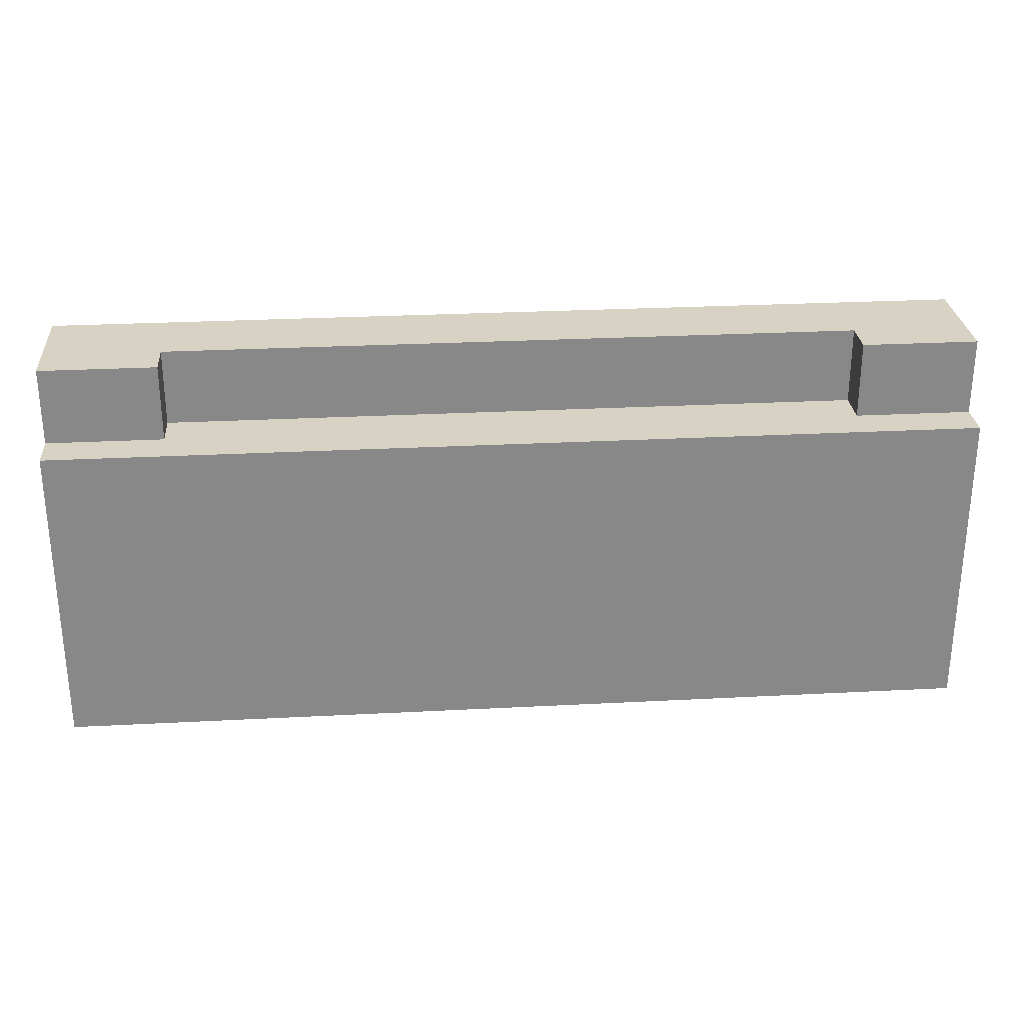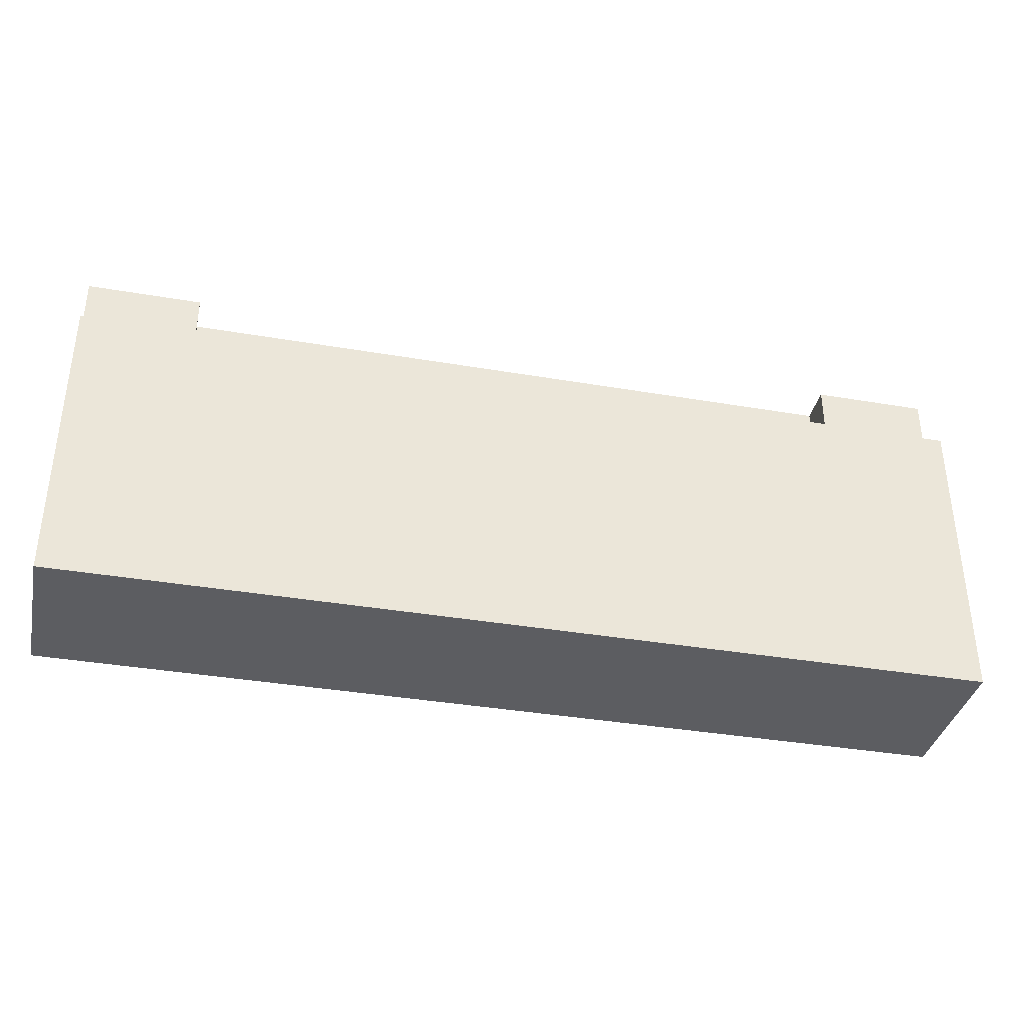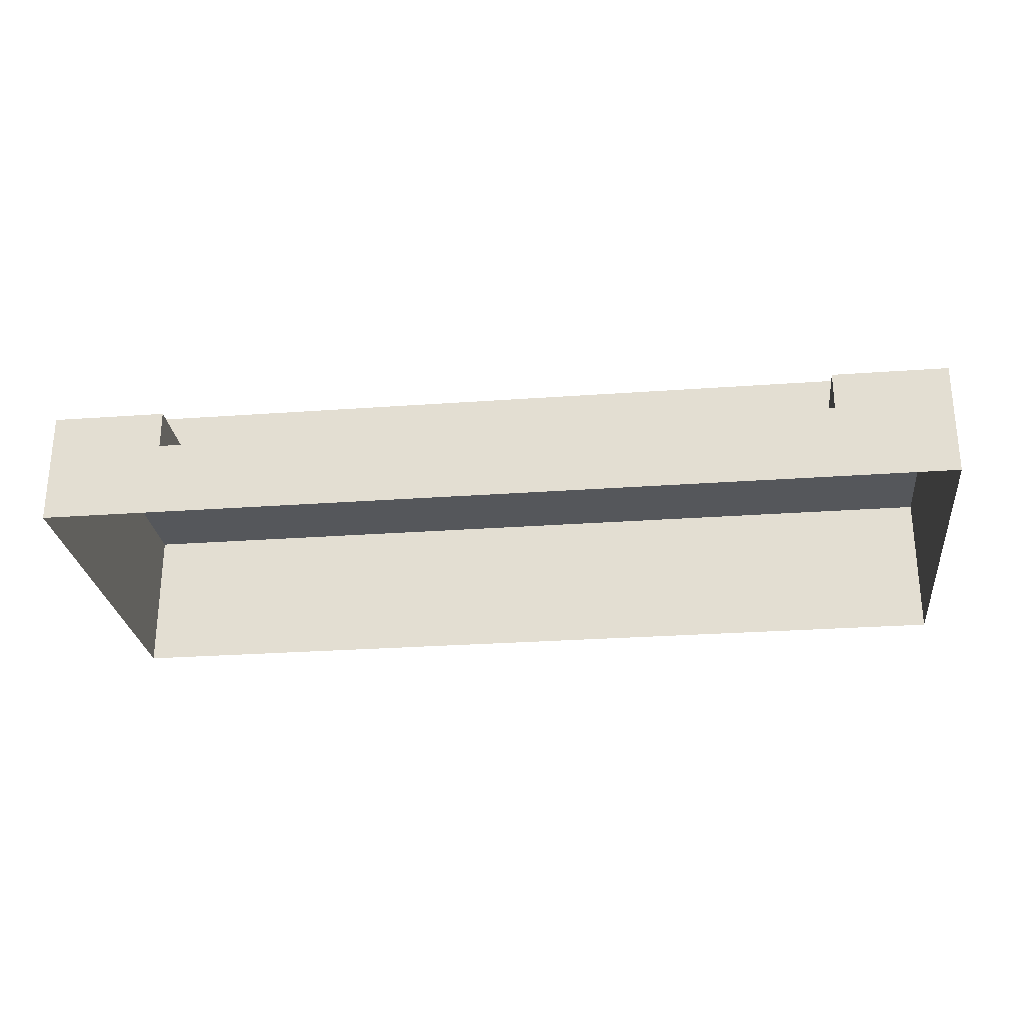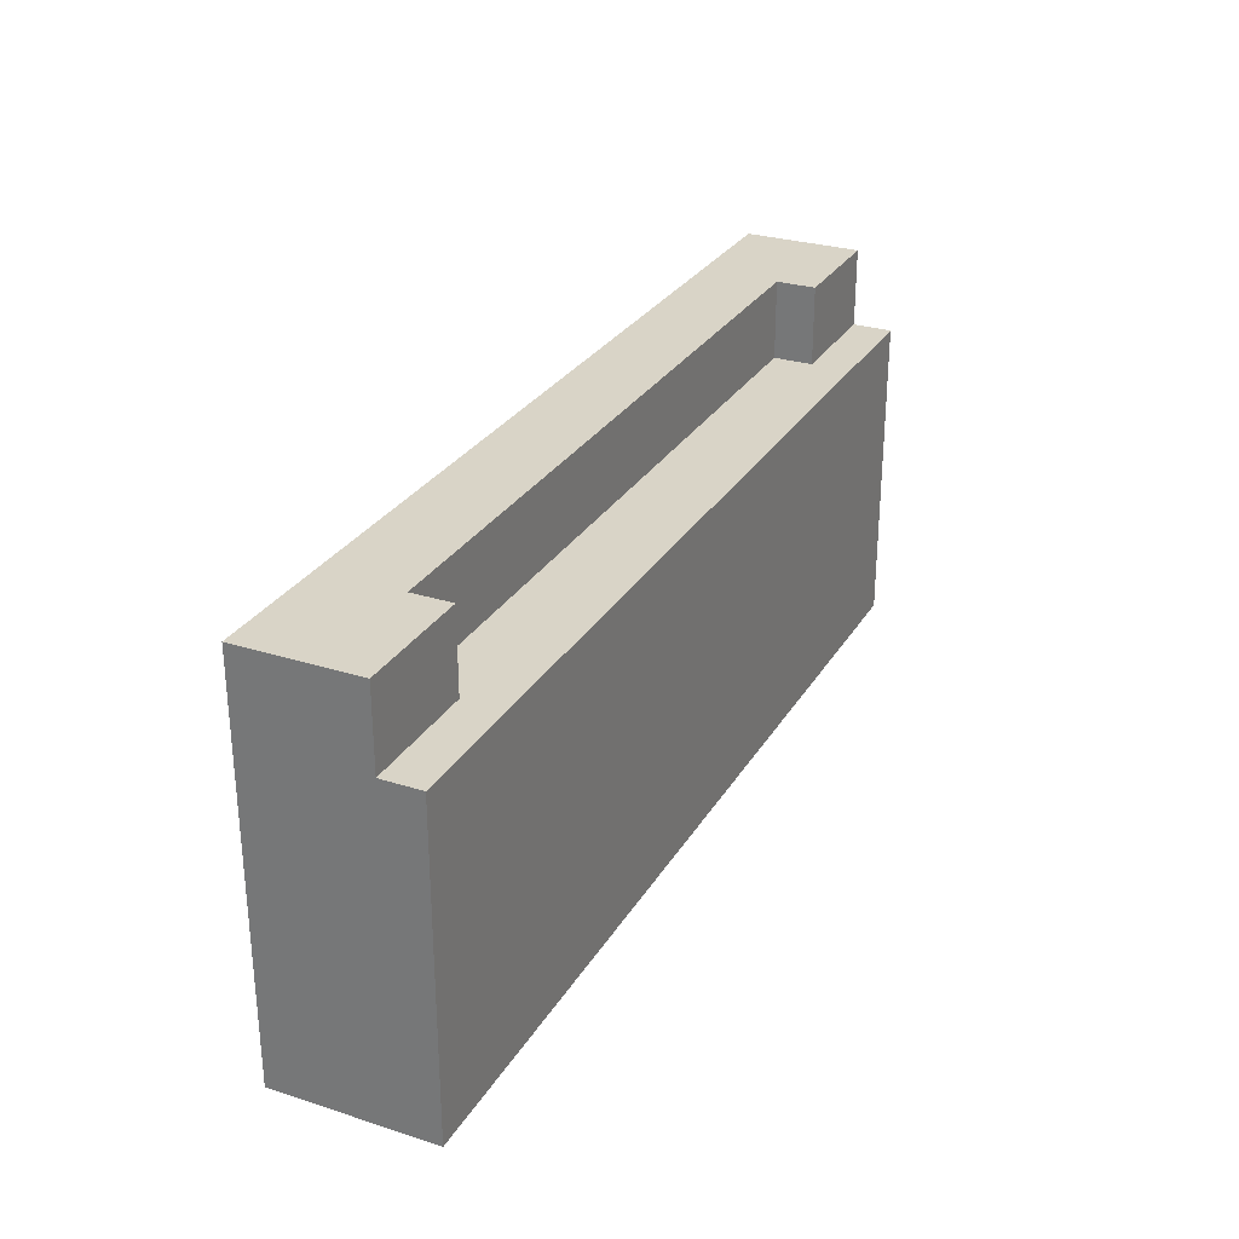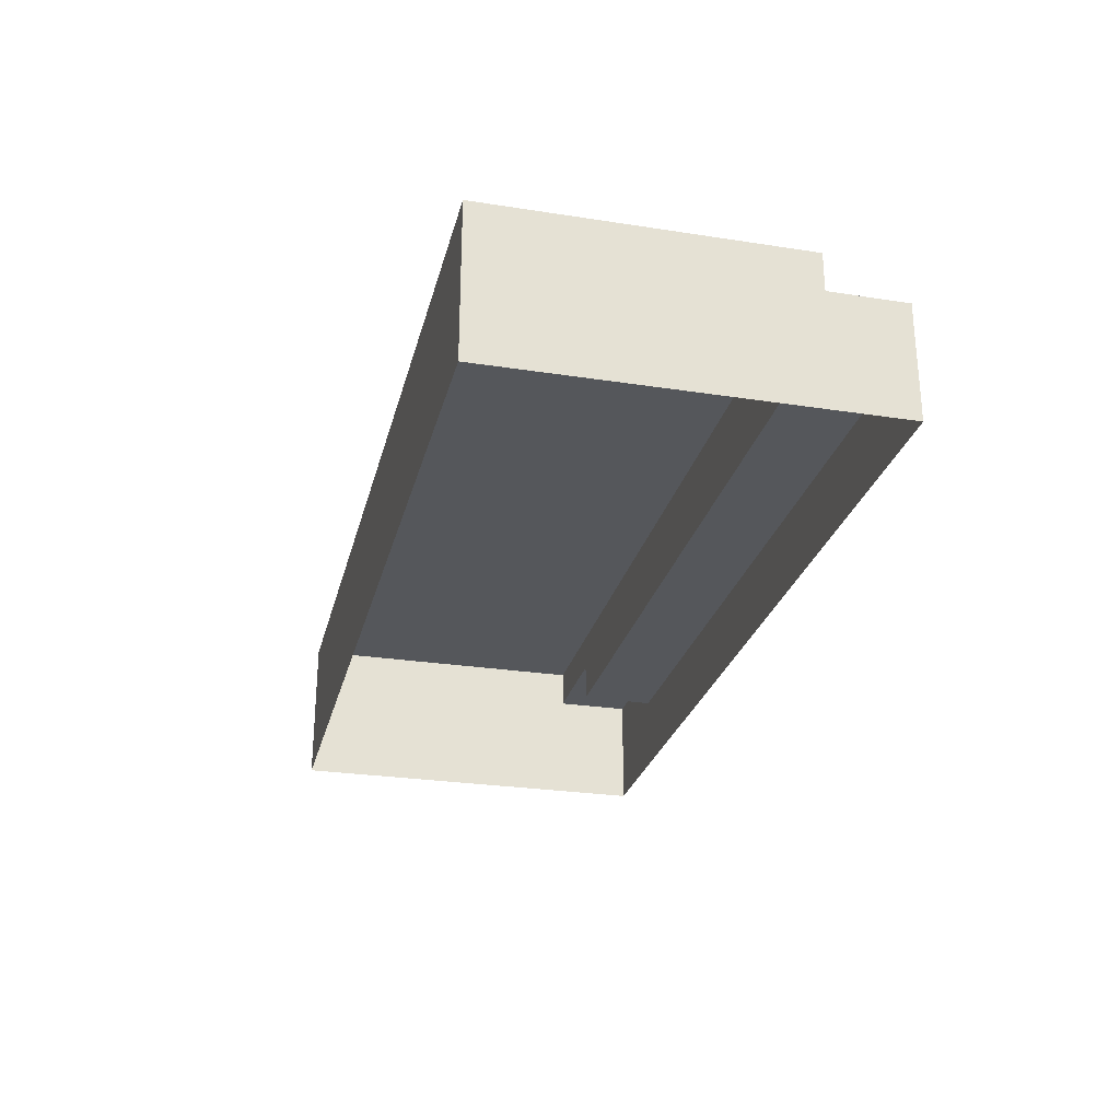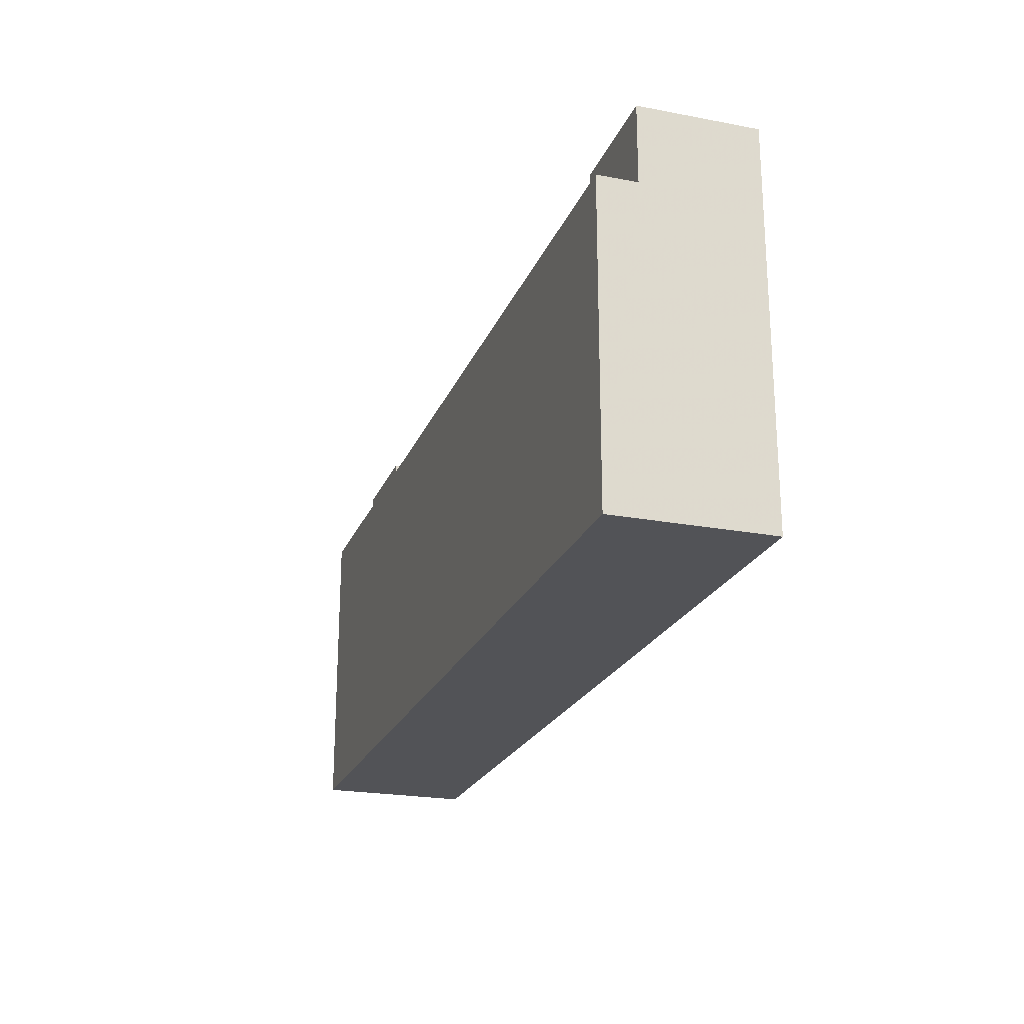
<metadata>
{"format":"obj","ext":"obj","renderer":"f3d","projection":"perspective","resolution":1024,"background":"white","views":[{"elev":27.7,"azim":175.4,"up":"+Z"},{"elev":-36.8,"azim":167.5,"up":"+Z"},{"elev":-26.8,"azim":6.5,"up":"+Y"},{"elev":28.6,"azim":115.4,"up":"+Z"},{"elev":-26.7,"azim":-103.6,"up":"+Y"},{"elev":-22.4,"azim":-108.1,"up":"+Z"}]}
</metadata>
<code>
o iwante_dummy
v 38.81 8.625 17.25
v 38.81 12.94 17.25
v 0 8.625 17.25
v 0 17.25 17.25
v -38.81 12.94 17.25
v -51.75 17.25 17.25
v -51.75 12.94 17.25
v 51.75 0 25.88
v 38.81 8.625 25.88
v 0 0 25.88
v 0 8.625 25.88
v -38.81 8.625 25.88
v -51.75 12.94 25.88
v -38.81 12.94 25.88
v 0 17.25 -17.25
v -51.75 17.25 -17.25
v 38.81 12.94 25.88
v 51.75 12.94 25.88
v 51.75 17.25 -17.25
v 51.75 17.25 17.25
v 51.75 0 -17.25
v 51.75 12.94 17.25
v 0 0 -17.25
v -38.81 8.625 17.25
v -51.75 0 25.88
v -51.75 0 -17.25
v -34.5 0 -17.25
v 34.5 0 -17.25
f 1/1 2/1 3/1
f 4/1 3/1 2/1
f 3/1 4/1 5/1
f 6/1 5/1 4/1
f 5/1 6/1 7/1
f 8/1 9/1 10/1
f 11/1 10/1 9/1
f 10/1 11/1 12/1
f 7/1 13/1 5/1
f 14/1 5/1 13/1
f 4/1 15/1 6/1
f 16/1 6/1 15/1
f 17/1 9/1 18/1
f 8/1 18/1 9/1
f 19/1 15/1 20/1
f 4/1 20/1 15/1
f 21/1 22/1 8/1
f 18/1 8/1 22/1
f 22/1 20/1 2/1
f 4/1 2/1 20/1
f 1/1 3/1 9/1
f 11/1 9/1 3/1
f 9/1 17/1 1/1
f 2/1 1/1 17/1
f 22/1 2/1 18/1
f 17/1 18/1 2/1
f 19/1 23/1 15/1
f 16/1 15/1 23/1
f 12/1 24/1 14/1
f 5/1 14/1 24/1
f 11/1 3/1 12/1
f 24/1 12/1 3/1
f 10/1 12/1 25/1
f 13/1 25/1 12/1
f 26/1 25/1 7/1
f 13/1 7/1 25/1
f 12/1 14/1 13/1
f 3/1 5/1 24/1
f 20/1 22/1 19/1
f 21/1 19/1 22/1
f 26/1 7/1 16/1
f 6/1 16/1 7/1
f 26/1 16/1 27/1
f 23/1 27/1 16/1
f 23/1 19/1 28/1
f 21/1 28/1 19/1

</code>
